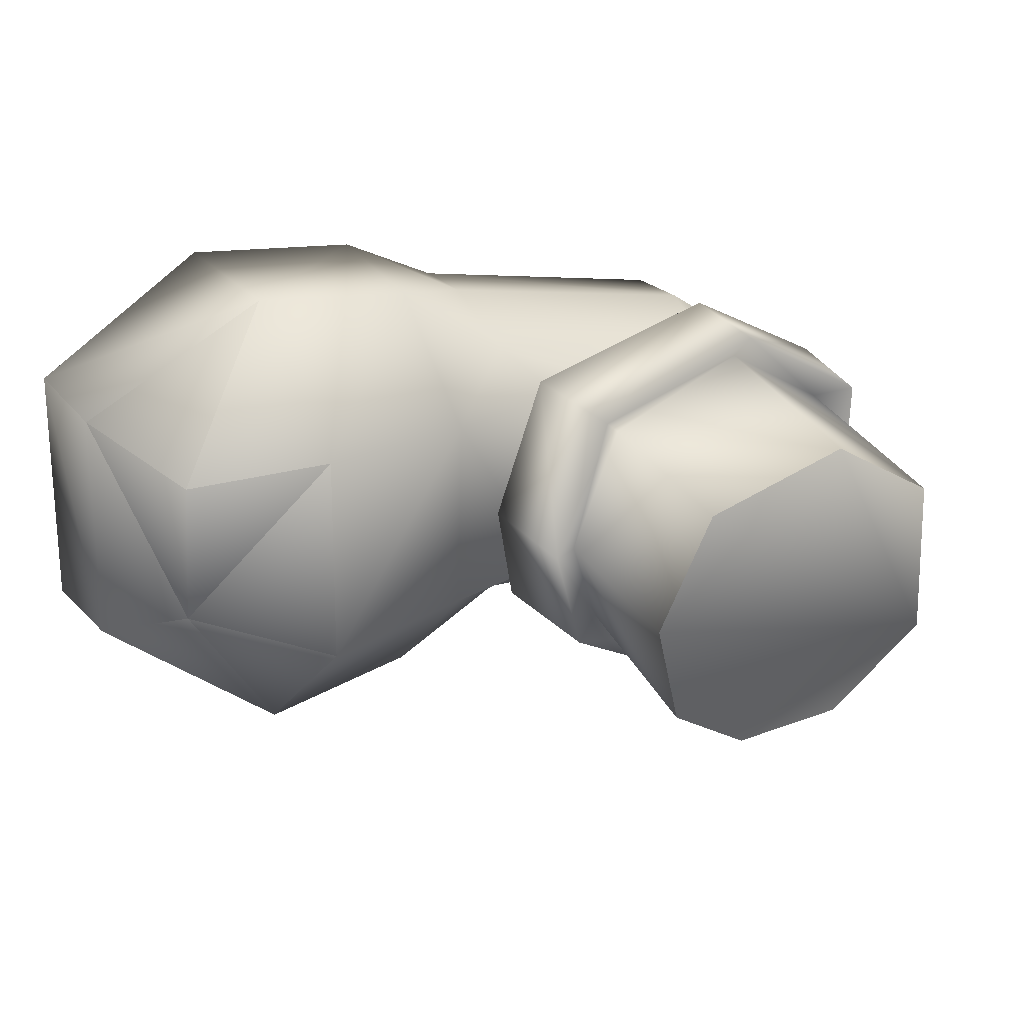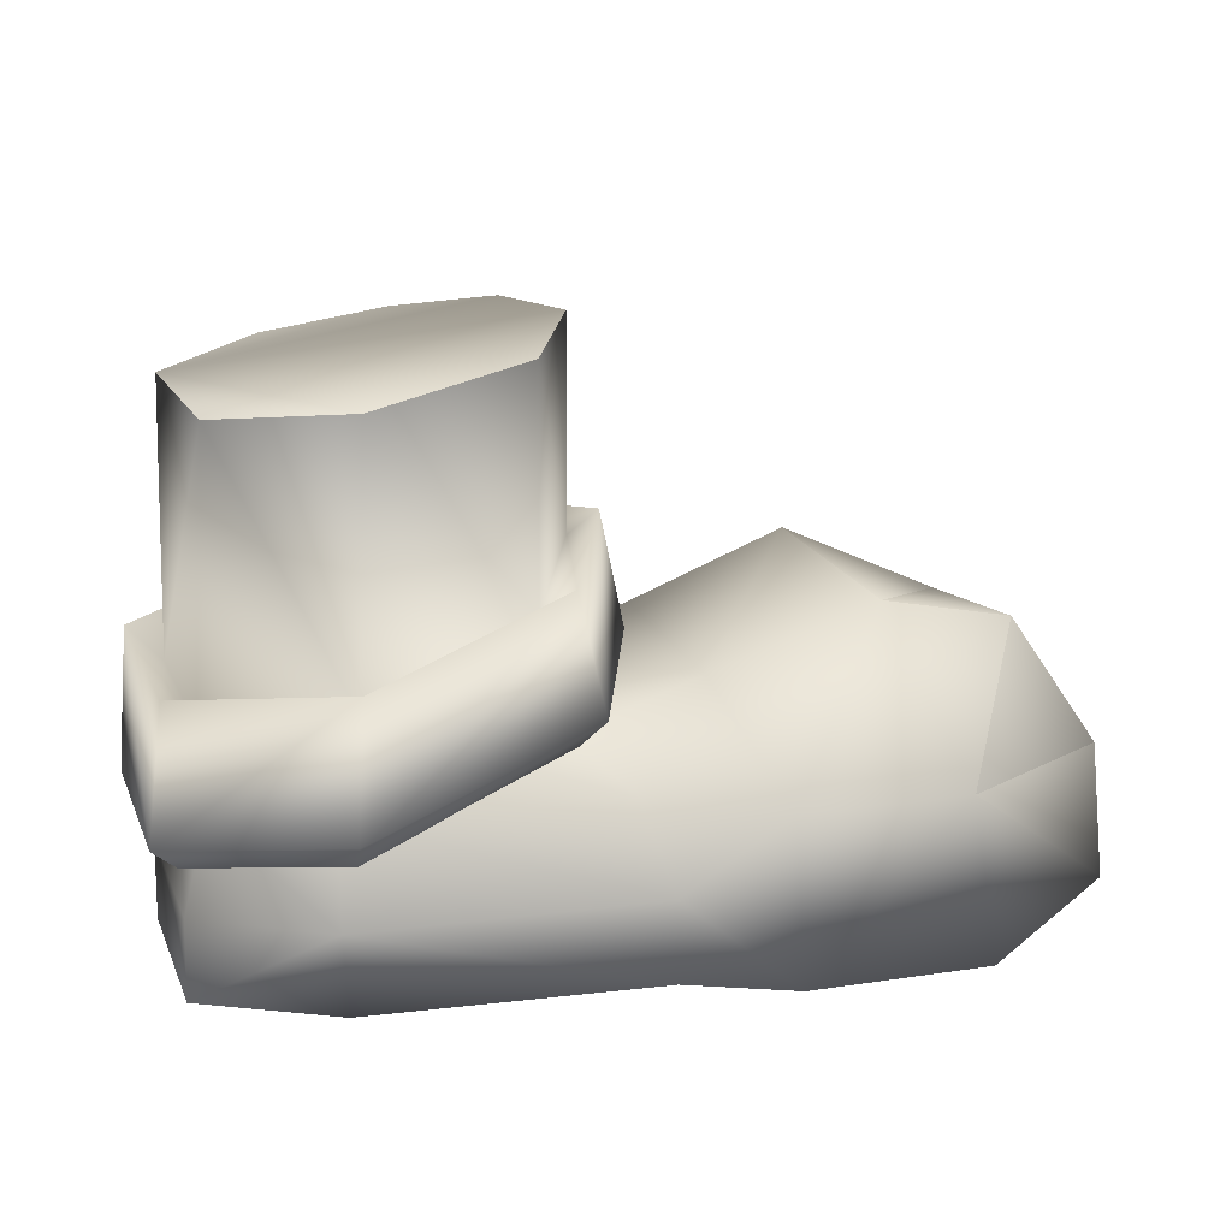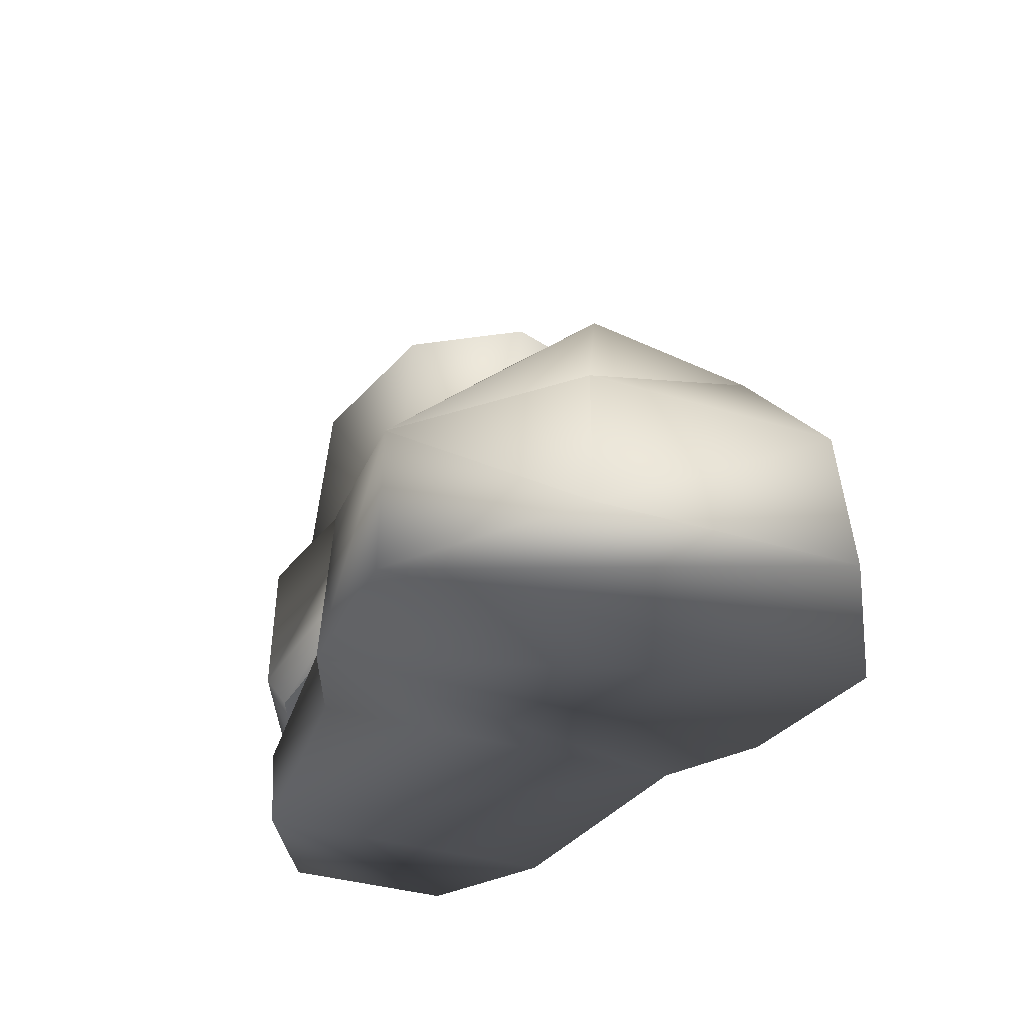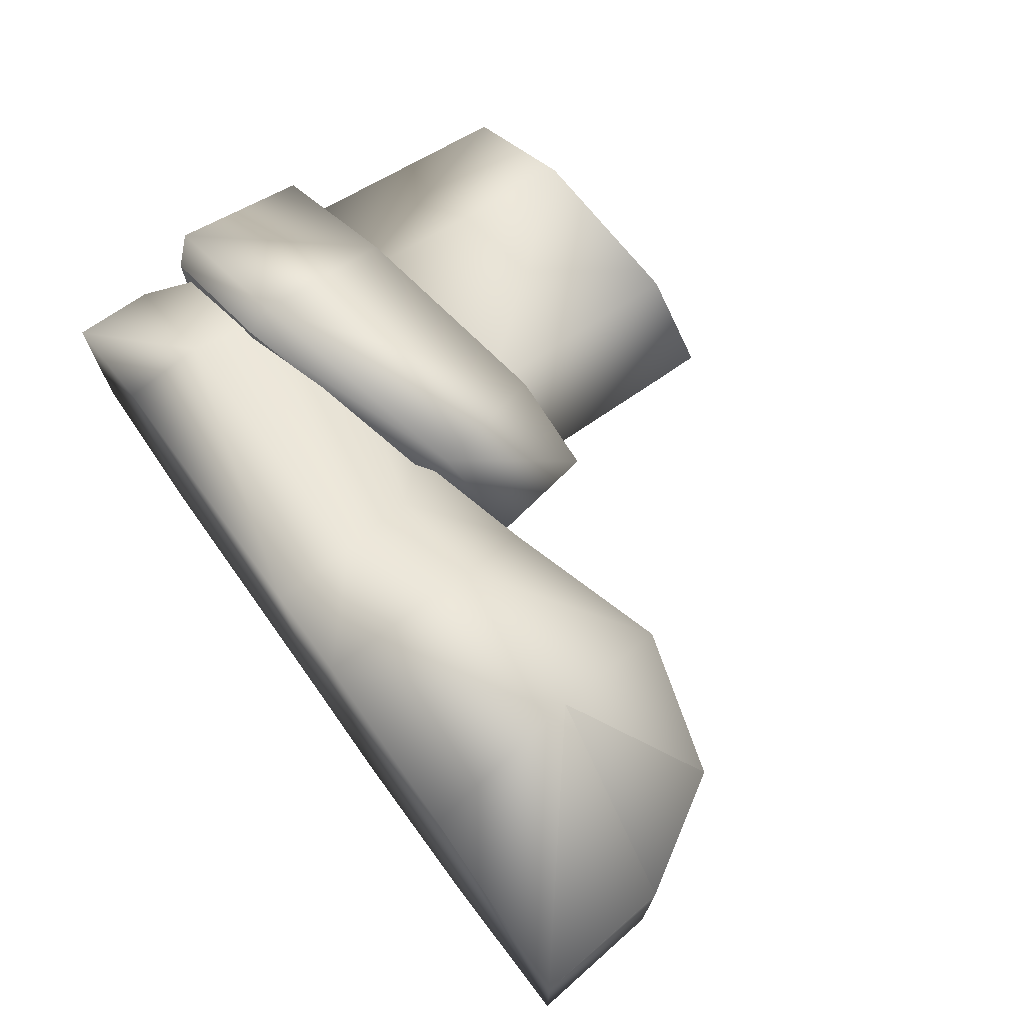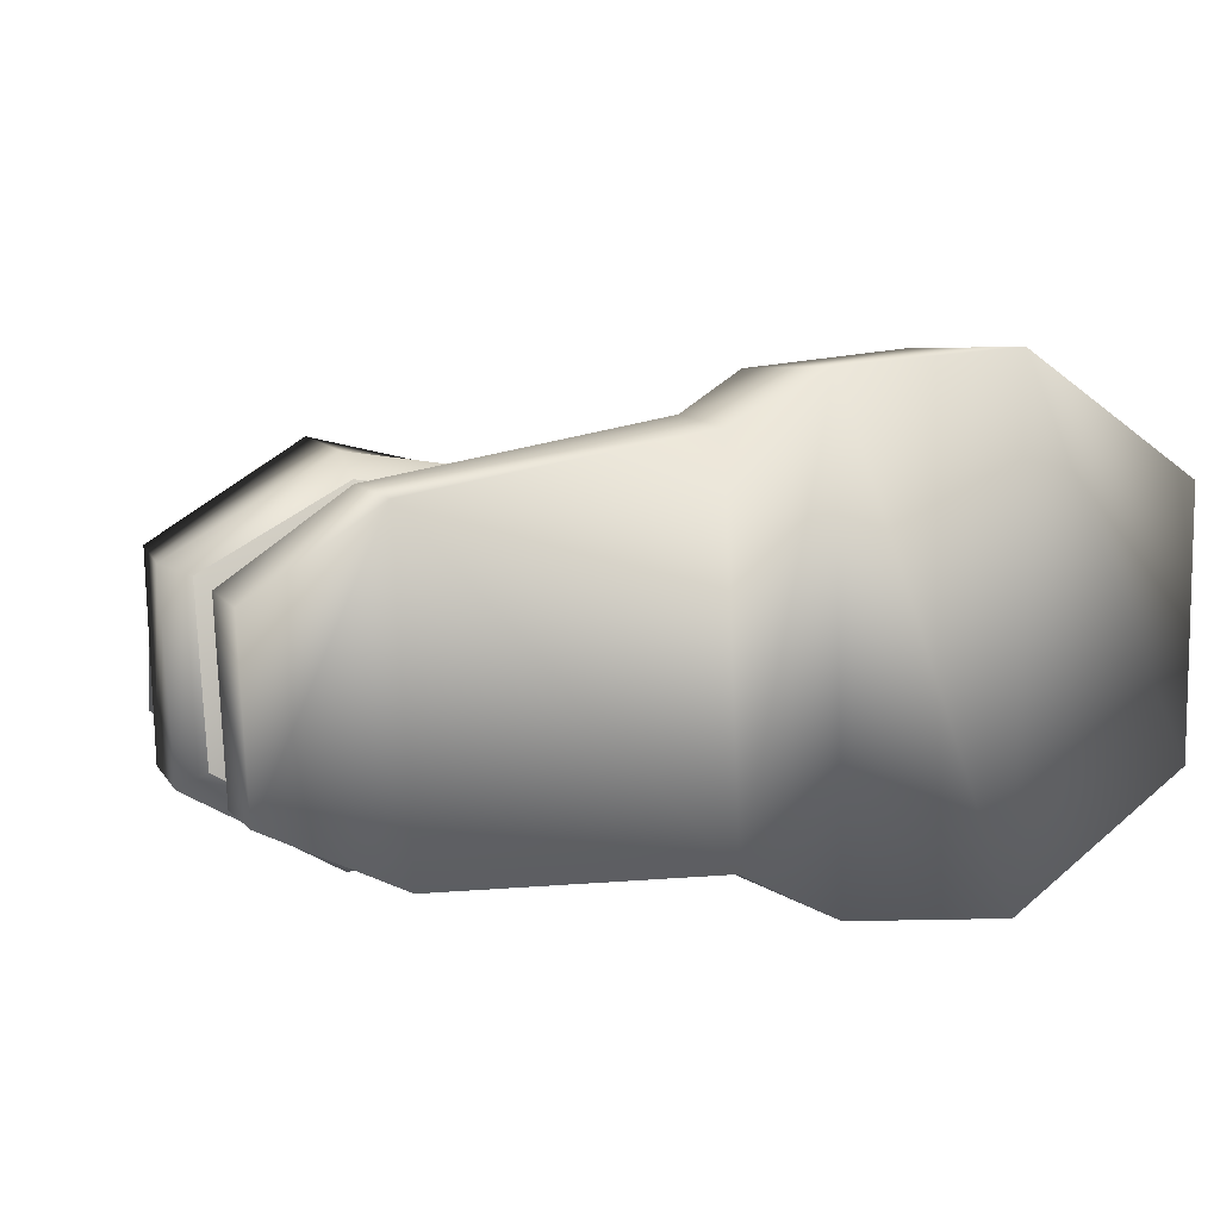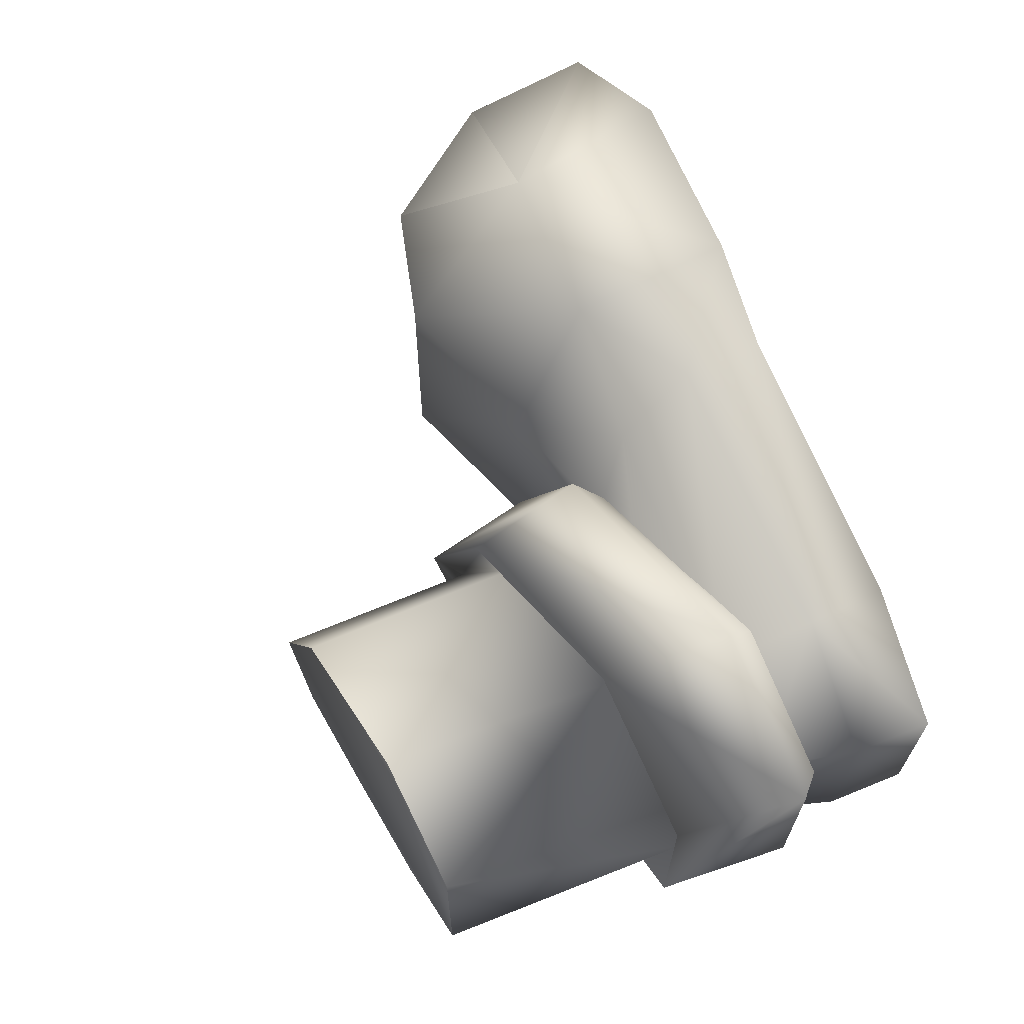
<metadata>
{"format":"obj","ext":"obj","renderer":"f3d","projection":"perspective","resolution":1024,"background":"white","views":[{"elev":23.3,"azim":155.7,"up":"+Z"},{"elev":20.1,"azim":-20.4,"up":"+Y"},{"elev":-32.1,"azim":65.1,"up":"+Y"},{"elev":73.5,"azim":54.1,"up":"+Z"},{"elev":10.3,"azim":-22.9,"up":"+Z"},{"elev":63.3,"azim":-113.5,"up":"+Z"}]}
</metadata>
<code>
o Material_#95.005
v -0.3309 0.05371 -0.1686
v -0.3203 0.05211 0.175
v -0.1046 0.07009 -0.334
v -0.1273 -0.4713 -0.3112
v -0.357 -0.4914 -0.1266
v -0.364 -0.4891 0.2121
v -0.1072 -0.4495 0.3647
v -0.07137 0.07709 0.3214
v 0.4736 -0.8562 -0.3274
v 0.4255 -0.6865 -0.2424
v 0.6706 -0.6846 -0.3889
v 0.3155 -0.5864 -0.1559
v 0.59 -0.5068 -0.1719
v 0.3006 -0.5786 0.2862
v 0.5798 -0.5014 0.2698
v 0.08933 -0.5755 0.2701
v 0.4031 -0.6756 0.3865
v -0.1473 -0.6579 0.3337
v 0.4023 0.1475 0.004258
v 0.2683 0.1228 0.2394
v 0.3942 -0.2834 0.02049
v 0.2561 -0.345 0.2653
v 0.3435 0.132 -0.2215
v 0.3077 -0.3429 -0.1917
v 0.1571 0.1001 -0.3393
v 0.1143 -0.4254 -0.3207
v 0.1665 -0.661 -0.3097
v 0.3749 -0.2864 -0.2256
v 0.4371 -0.5344 -0.192
v 0.4995 -0.4748 0.0524
v 0.4581 -0.2365 0.02499
v 0.3615 -0.5382 0.3389
v 0.3123 -0.2861 0.3129
v -0.1325 -0.671 0.4298
v -0.468 -0.699 0.2549
v -0.4175 -0.7475 0.2375
v -0.1411 -0.7681 -0.2674
v 0.1401 -0.7142 -0.2584
v 0.3893 -0.5828 -0.1609
v 0.4466 -0.5223 0.0481
v 0.318 -0.5949 0.3033
v -0.1258 -0.7264 0.3857
v 0.1055 -0.5826 -0.1405
v -0.1269 -0.6677 -0.2303
v -0.1349 -0.8618 -0.2903
v -0.3958 -0.8594 -0.1468
v -0.3432 -0.6704 -0.1225
v -0.4108 -0.8529 0.2286
v -0.1619 -0.8499 0.3939
v -0.3555 -0.6648 0.202
v 0.4411 -0.842 0.4871
v 0.6452 -0.6777 0.5496
v 0.4778 -1.033 -0.3115
v -0.1257 -1.032 -0.2763
v -0.401 -1.029 -0.1371
v 0.4458 -1.019 0.4812
v -0.1524 -1.02 0.3891
v -0.4157 -1.023 0.2283
v 0.6574 -1.023 0.5792
v 0.685 -1.031 -0.4241
v 1.006 -0.6811 -0.4735
v 1.242 -0.5321 -0.09767
v 1.396 -0.7325 -0.1897
v 1.39 -0.7341 0.33
v 1.239 -0.4802 0.2377
v 0.9914 -0.6817 0.5774
v 0.9347 -0.3953 0.2797
v 0.9383 -0.3951 -0.1927
v -0.1144 -0.3893 0.4259
v -0.4307 -0.4211 0.2453
v -0.4211 -0.4254 -0.1661
v -0.4499 -0.7081 -0.1428
v -0.1376 -0.4152 -0.3663
v -0.1483 -0.7164 -0.322
v 0.1419 -0.3712 -0.3654
v -0.402 -0.7546 -0.1053
v 1.424 -1.027 -0.2068
v 1.05 -1.026 -0.4649
v 1.418 -1.029 0.3426
v 1.039 -1.029 0.6027
f 1 3 4
f 2 1 5
f 7 2 6
f 11 9 10
f 13 10 12
f 15 12 14
f 17 14 16
f 18 17 16
f 21 19 20
f 21 20 22
f 25 23 24
f 26 25 24
f 29 27 28
f 30 29 28
f 32 30 31
f 34 32 33
f 36 34 35
f 38 37 27
f 38 27 29
f 39 38 29
f 39 29 30
f 40 39 30
f 41 40 30
f 41 30 32
f 42 32 34
f 36 42 34
f 42 41 32
f 43 12 10
f 44 10 9
f 44 43 10
f 44 9 45
f 47 45 46
f 50 48 49
f 18 49 51
f 17 51 52
f 15 17 52
f 45 9 53
f 45 53 54
f 45 54 55
f 46 45 55
f 56 51 49
f 57 56 49
f 58 57 49
f 58 49 48
f 57 54 53
f 56 57 53
f 59 56 53
f 59 53 60
f 1 4 5
f 2 5 6
f 2 7 8
f 13 11 10
f 15 13 12
f 17 15 14
f 63 61 62
f 64 63 62
f 64 62 65
f 66 64 65
f 67 66 65
f 67 65 62
f 68 62 61
f 68 67 62
f 61 11 13
f 68 61 13
f 67 68 15
f 68 13 15
f 67 15 52
f 66 67 52
f 8 7 22
f 8 22 20
f 19 21 23
f 21 24 23
f 35 69 70
f 35 70 71
f 72 35 71
f 72 71 73
f 74 72 73
f 74 73 75
f 27 74 75
f 27 75 28
f 30 28 31
f 32 31 33
f 34 69 35
f 34 33 69
f 36 35 72
f 76 36 72
f 76 72 74
f 37 74 27
f 37 76 74
f 28 26 24
f 31 28 24
f 31 24 21
f 33 31 21
f 33 21 22
f 33 22 7
f 69 33 7
f 69 7 6
f 70 69 6
f 70 6 5
f 71 70 5
f 71 5 4
f 73 71 4
f 73 4 26
f 75 73 26
f 75 26 28
f 47 44 45
f 47 46 48
f 50 47 48
f 18 50 49
f 17 18 51
f 26 4 3
f 25 26 3
f 61 63 77
f 61 77 78
f 11 61 78
f 11 78 60
f 9 11 60
f 9 60 53
f 48 46 55
f 48 55 58
f 79 77 63
f 79 63 64
f 79 64 66
f 80 79 66
f 59 80 66
f 59 66 52
f 59 52 51
f 56 59 51
f 57 58 55
f 57 55 54
f 59 60 78
f 80 59 78
f 80 78 77
f 79 80 77
f 1 2 8 20 19 23 25 3
f 37 38 39 40 41 42 36 76

</code>
